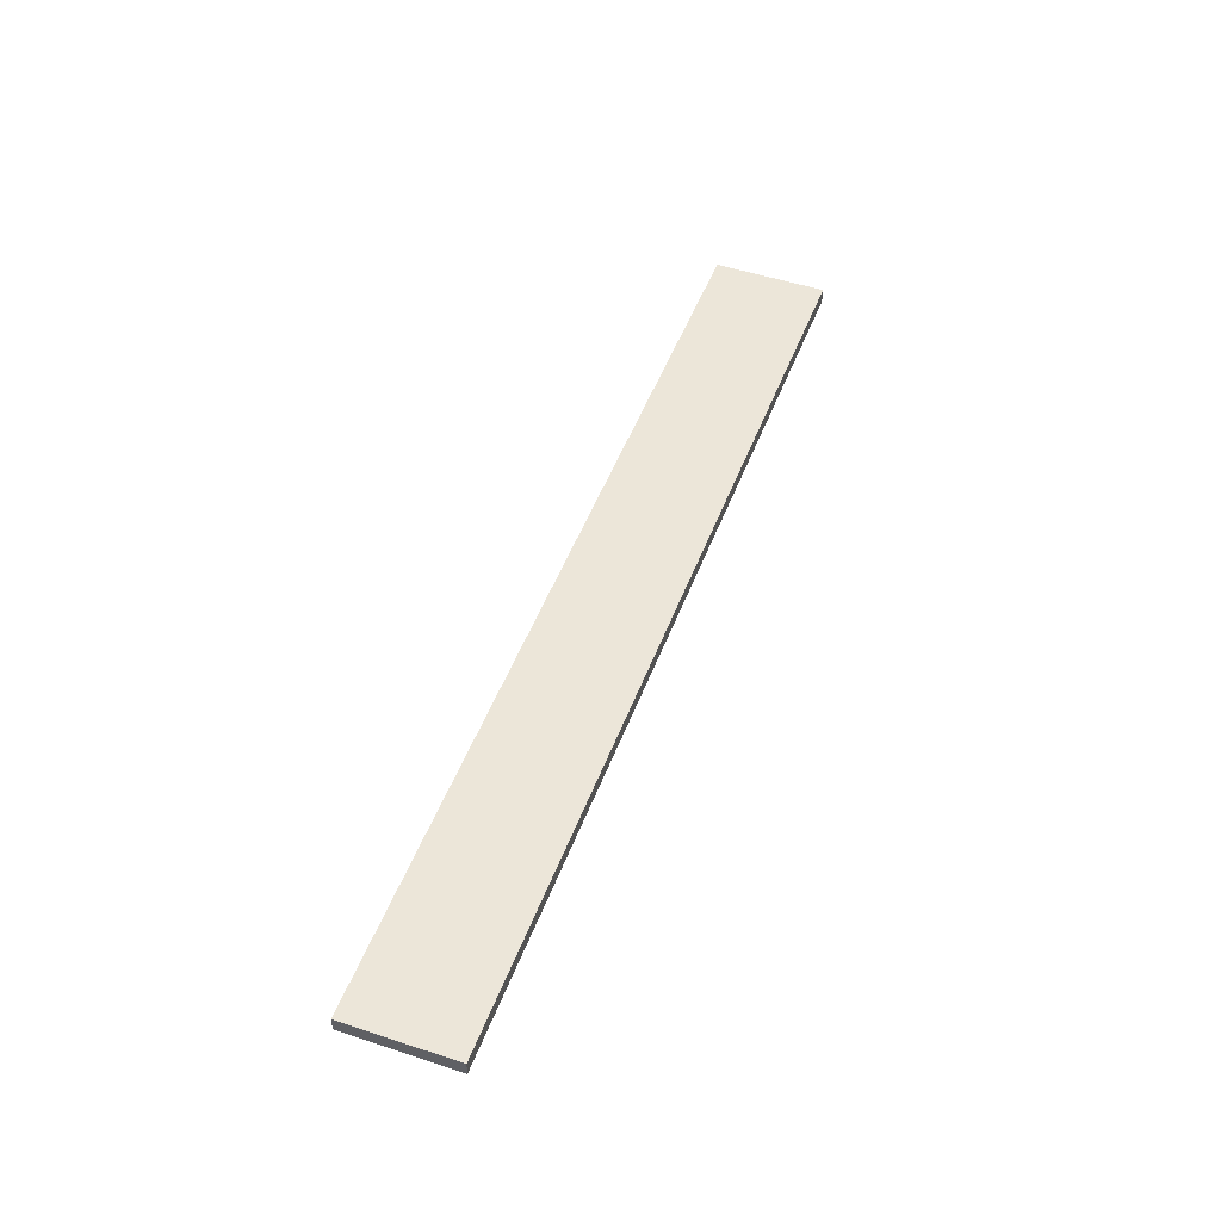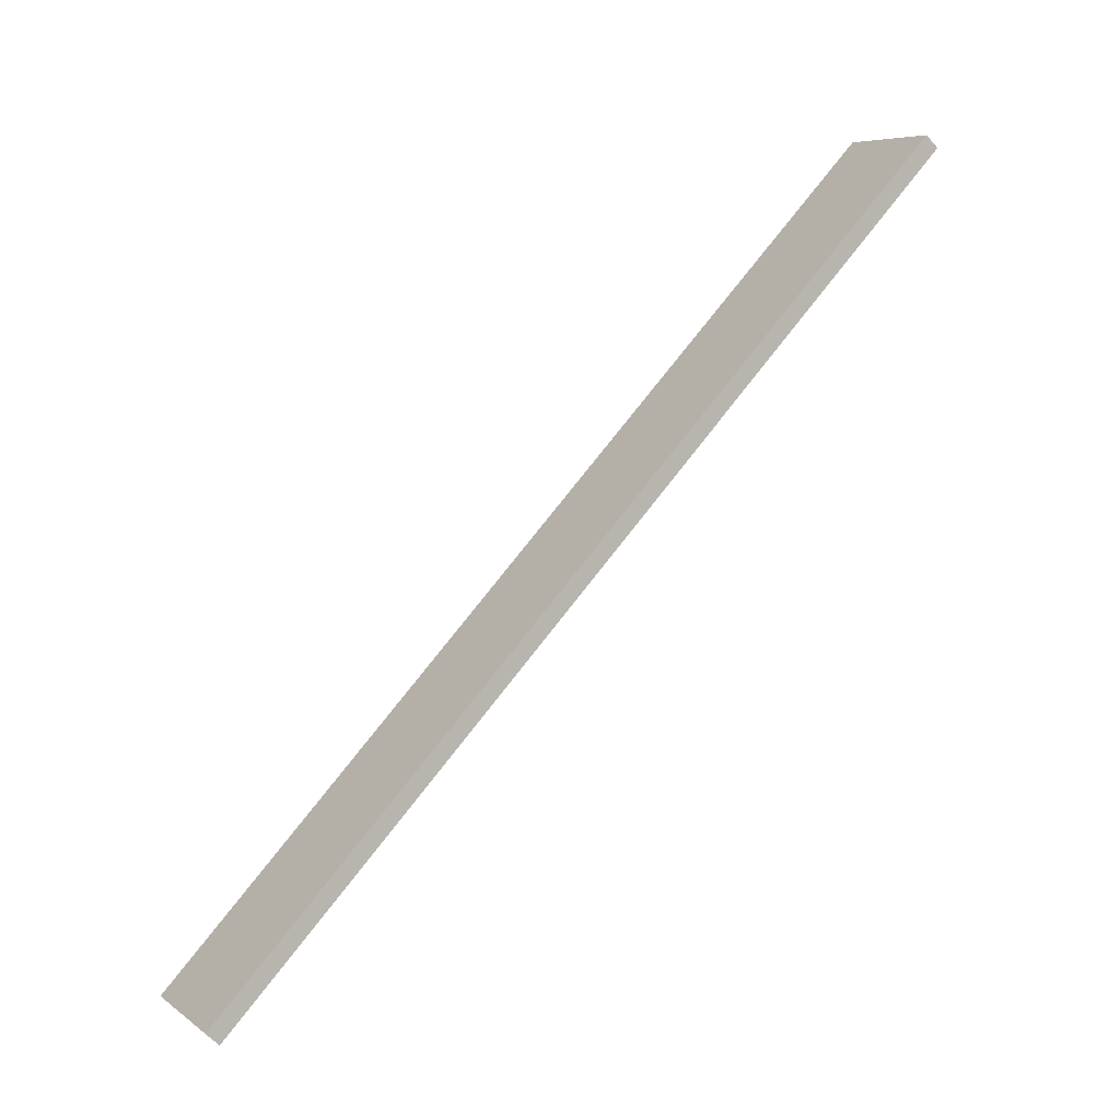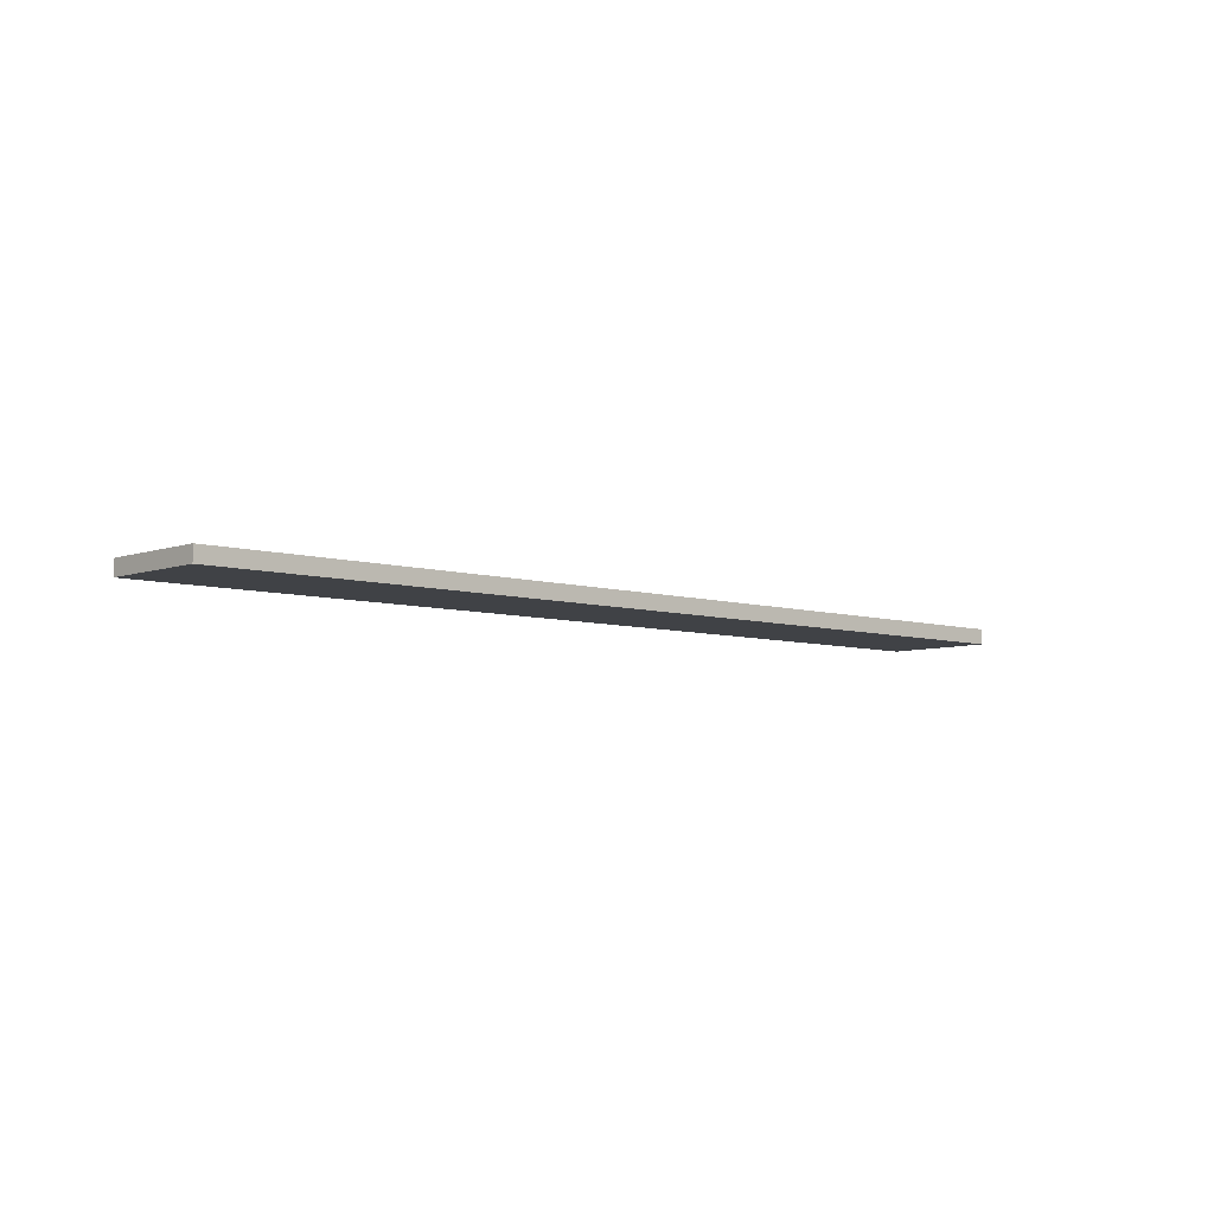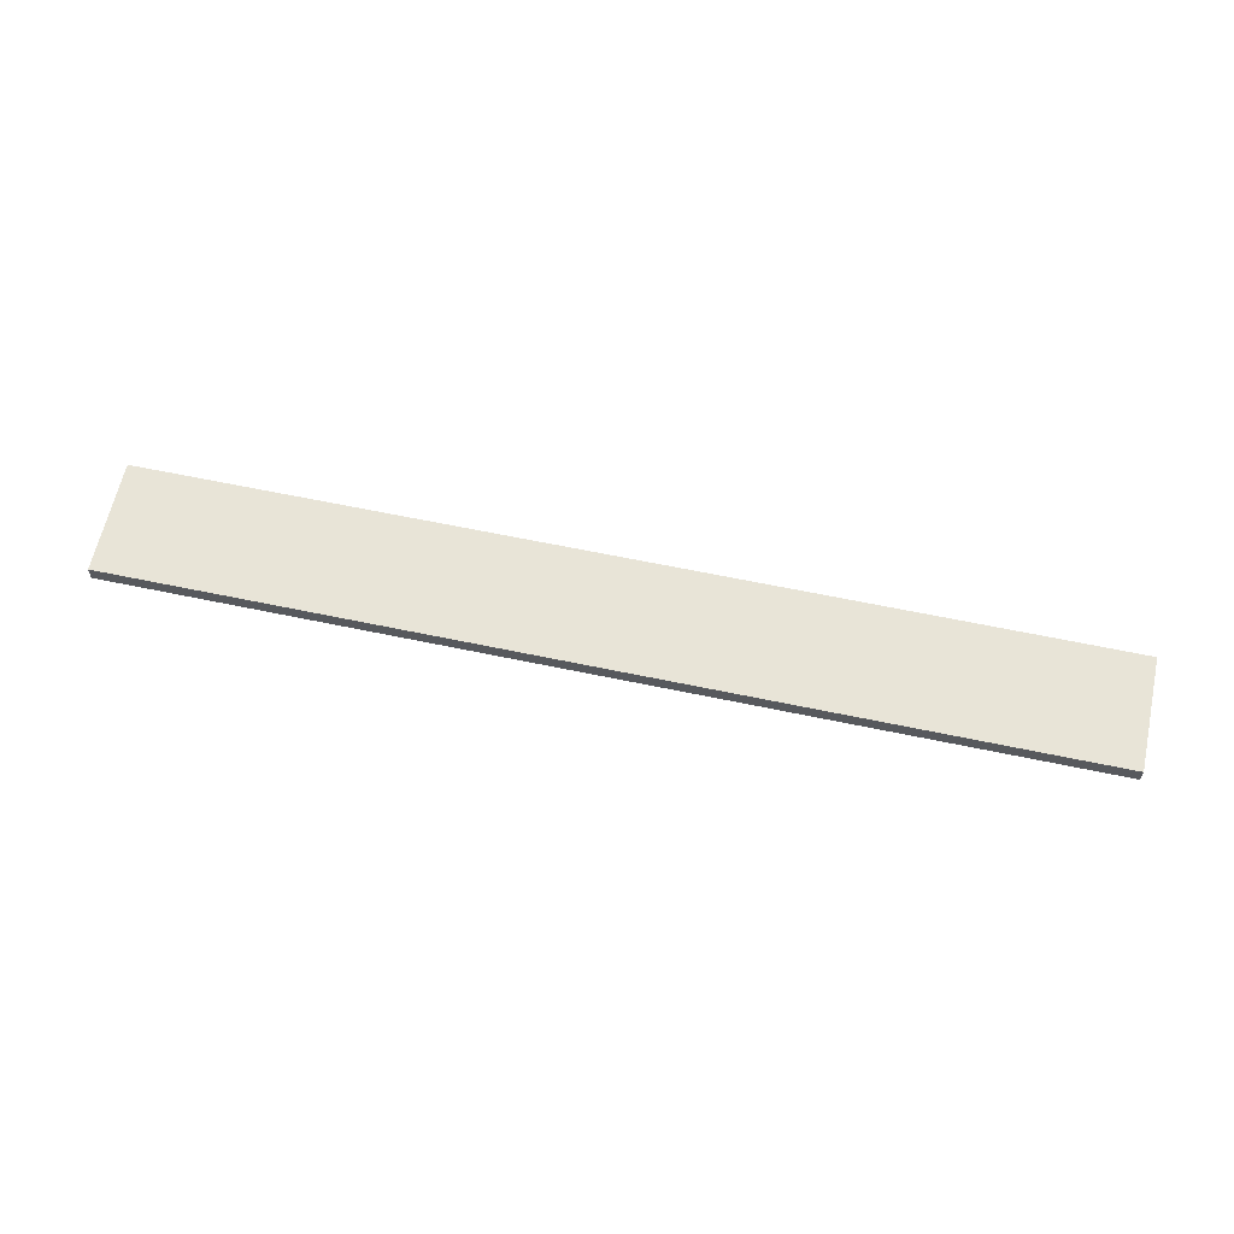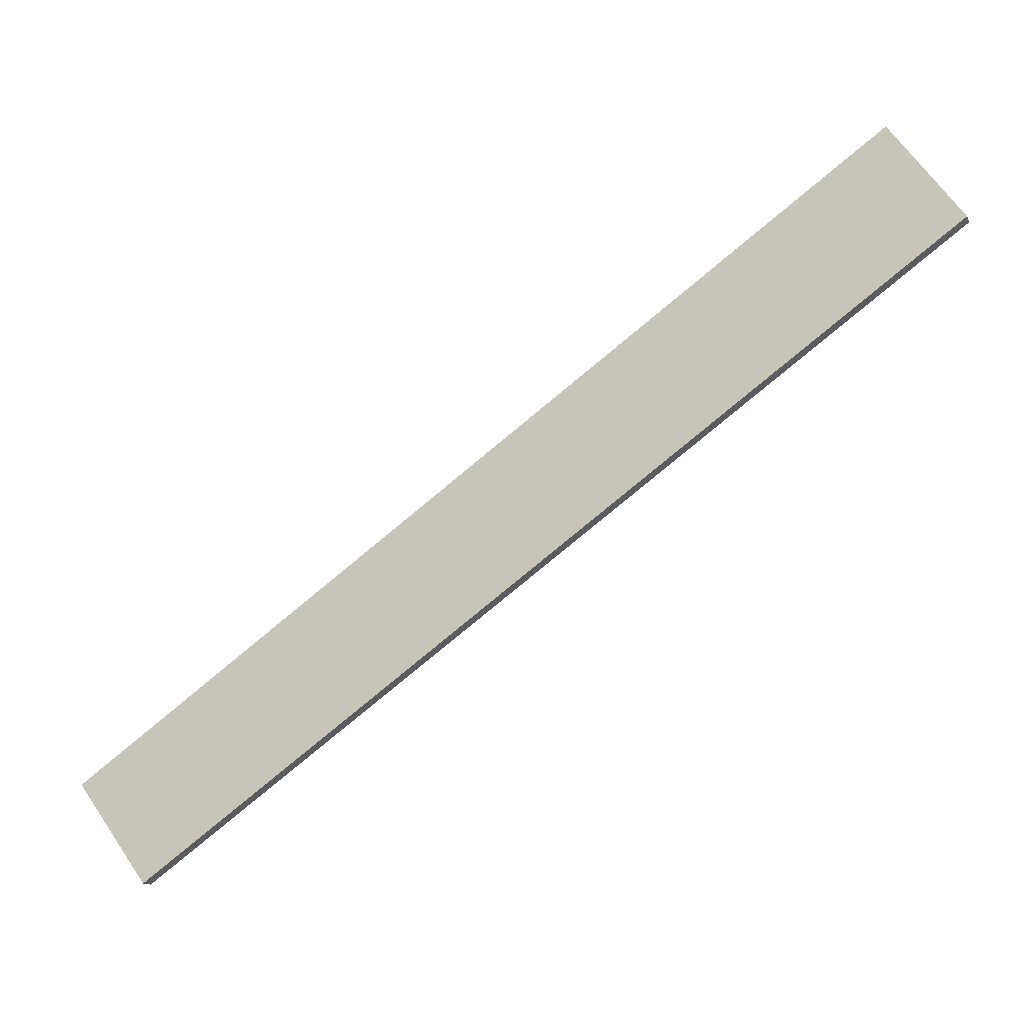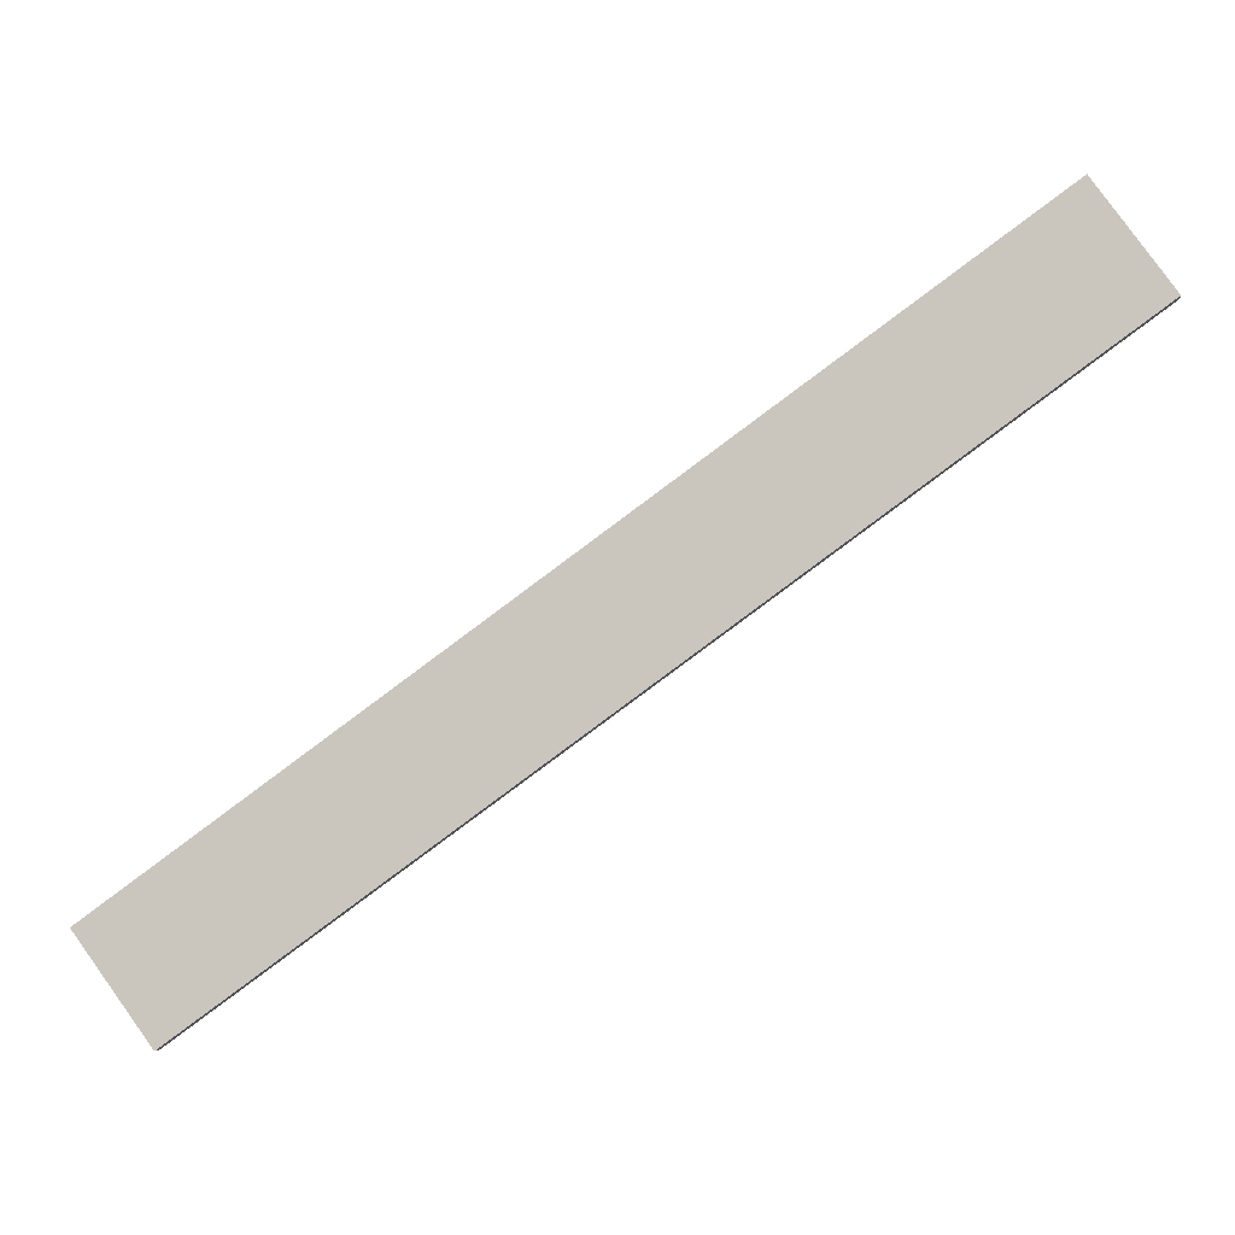
<metadata>
{"format":"obj","ext":"obj","renderer":"f3d","projection":"perspective","resolution":1024,"background":"white","views":[{"elev":49.3,"azim":74.2,"up":"+Z"},{"elev":-58.4,"azim":-139.1,"up":"+Y"},{"elev":-6.3,"azim":101.2,"up":"+Z"},{"elev":61.3,"azim":-23.8,"up":"+Z"},{"elev":-13.3,"azim":-162.5,"up":"+Y"},{"elev":-4.0,"azim":-173.1,"up":"+Y"}]}
</metadata>
<code>
o mesh88/mesh88-geometry#mesh88-geometry
v 0.4338 -0.2909 0.01925
v 0.4394 -0.2832 0.01925
v 0.4982 -0.3376 0.01925
v 0.4338 -0.2909 0.02055
v 0.5038 -0.3299 0.01925
v 0.4394 -0.2832 0.02055
v 0.5038 -0.3299 0.02055
v 0.4982 -0.3376 0.02055
f 1 2 3
f 3 2 1
f 1 4 2
f 2 4 1
f 5 3 2
f 2 3 5
f 1 3 4
f 4 3 1
f 6 2 4
f 4 2 6
f 5 7 3
f 3 7 5
f 5 2 7
f 7 2 5
f 8 4 3
f 3 4 8
f 6 7 2
f 2 7 6
f 4 8 6
f 6 8 4
f 8 3 7
f 7 3 8
f 7 6 8
f 8 6 7

</code>
